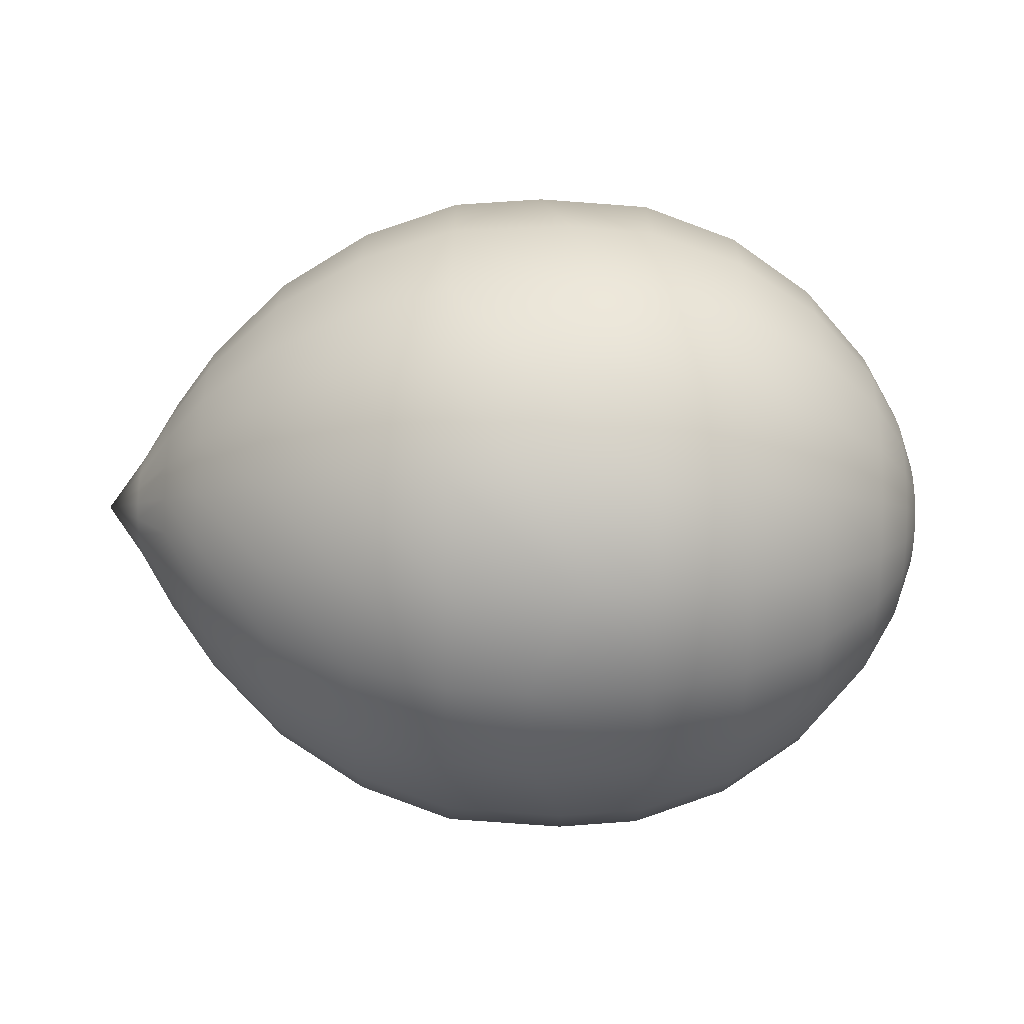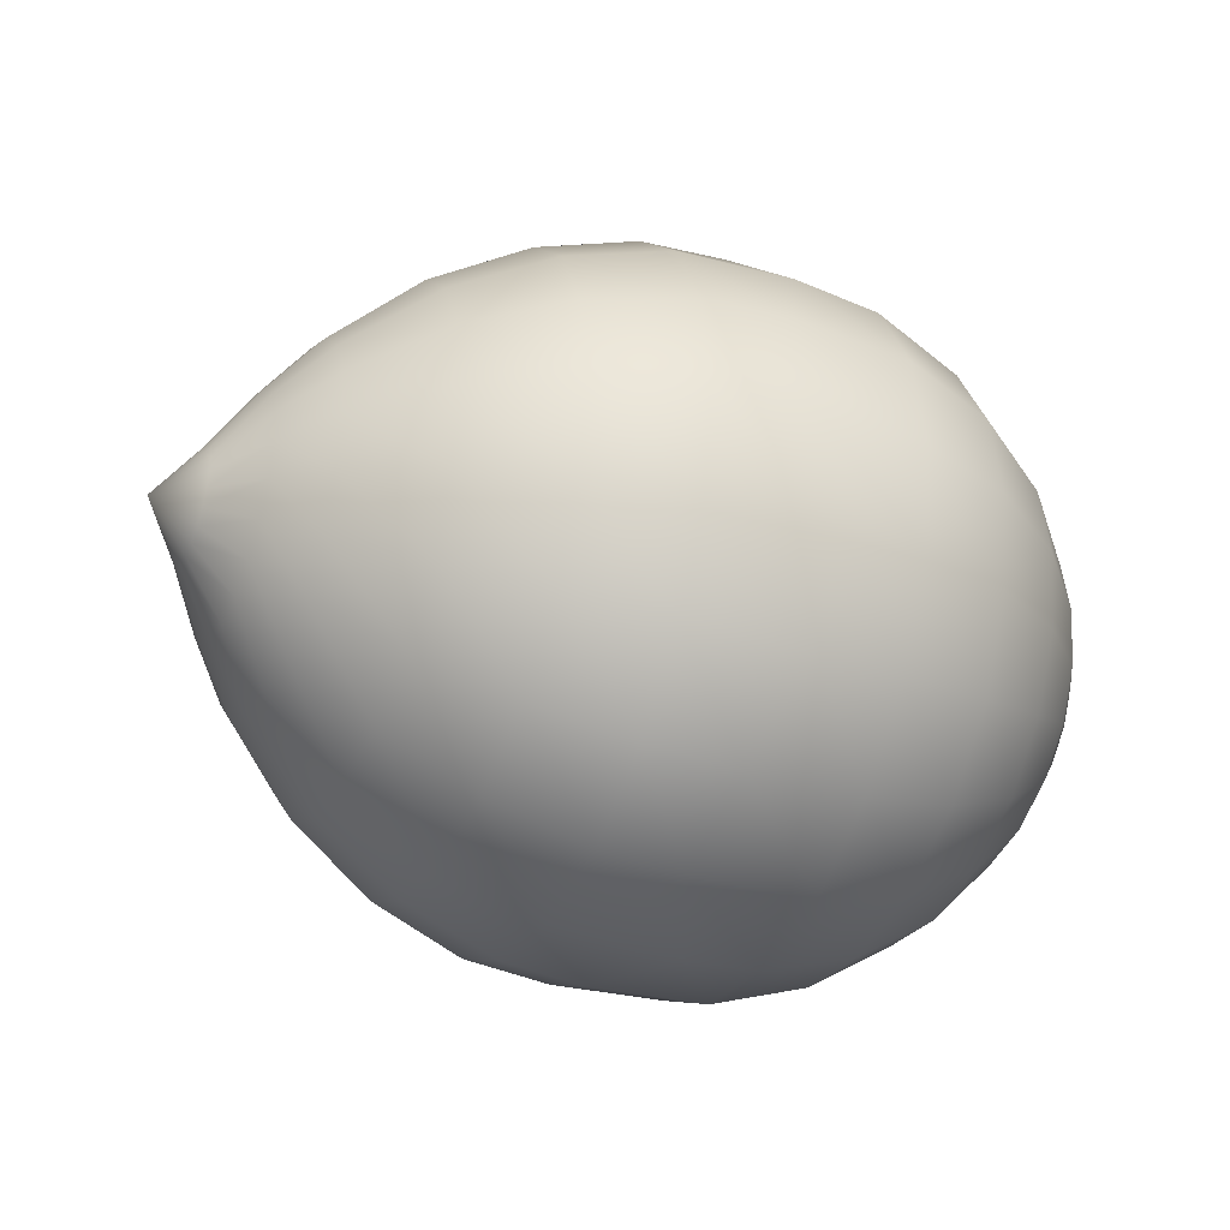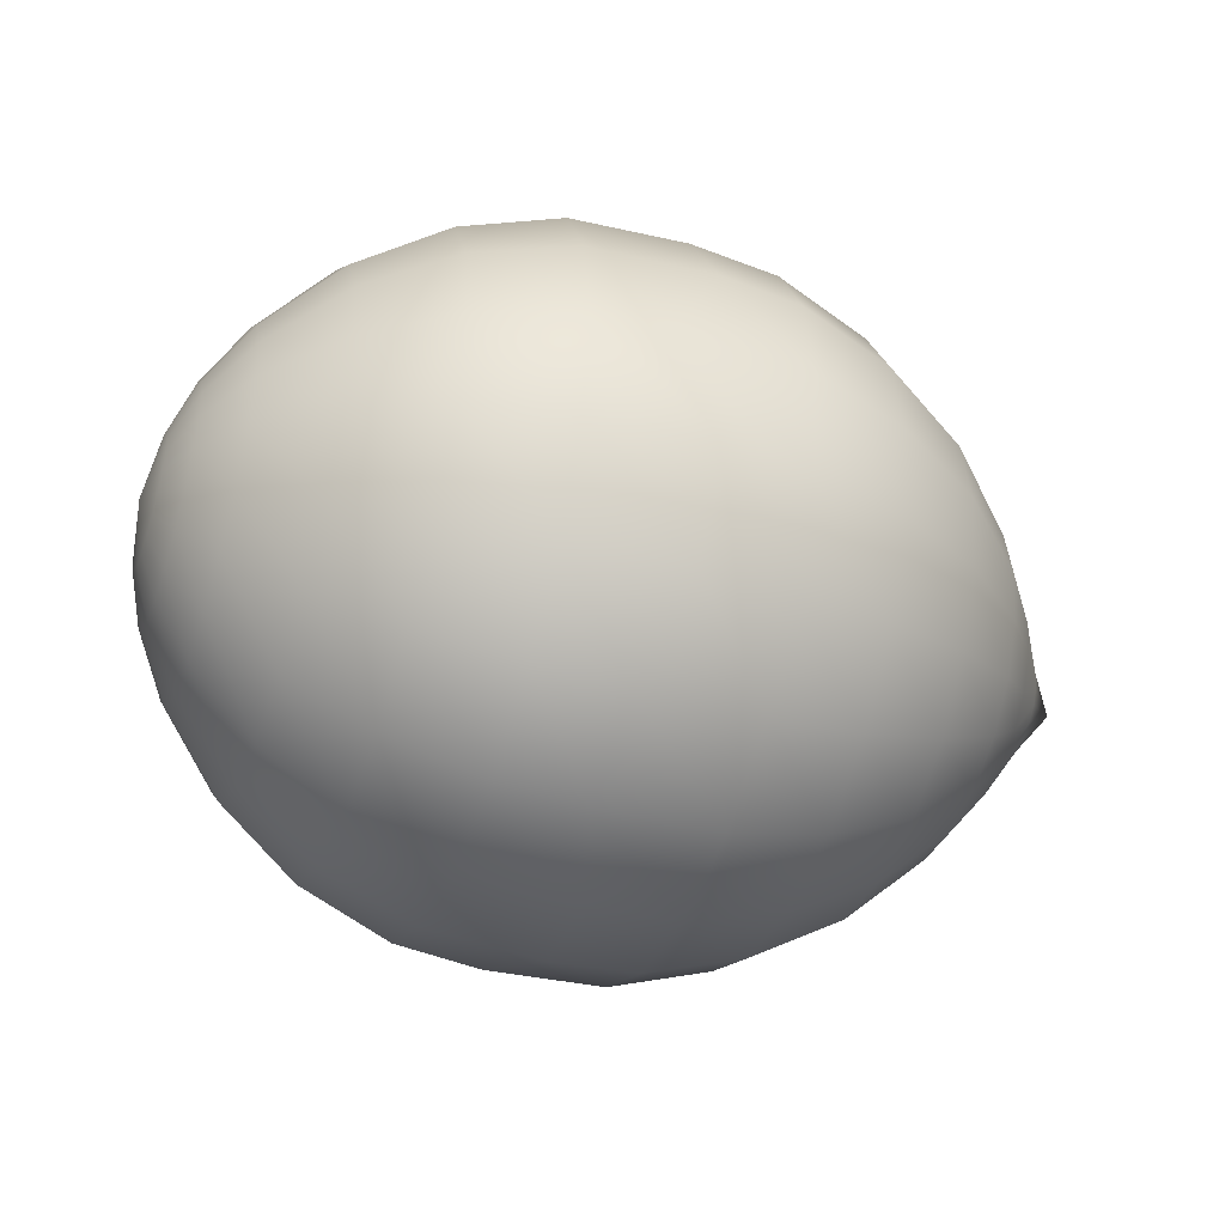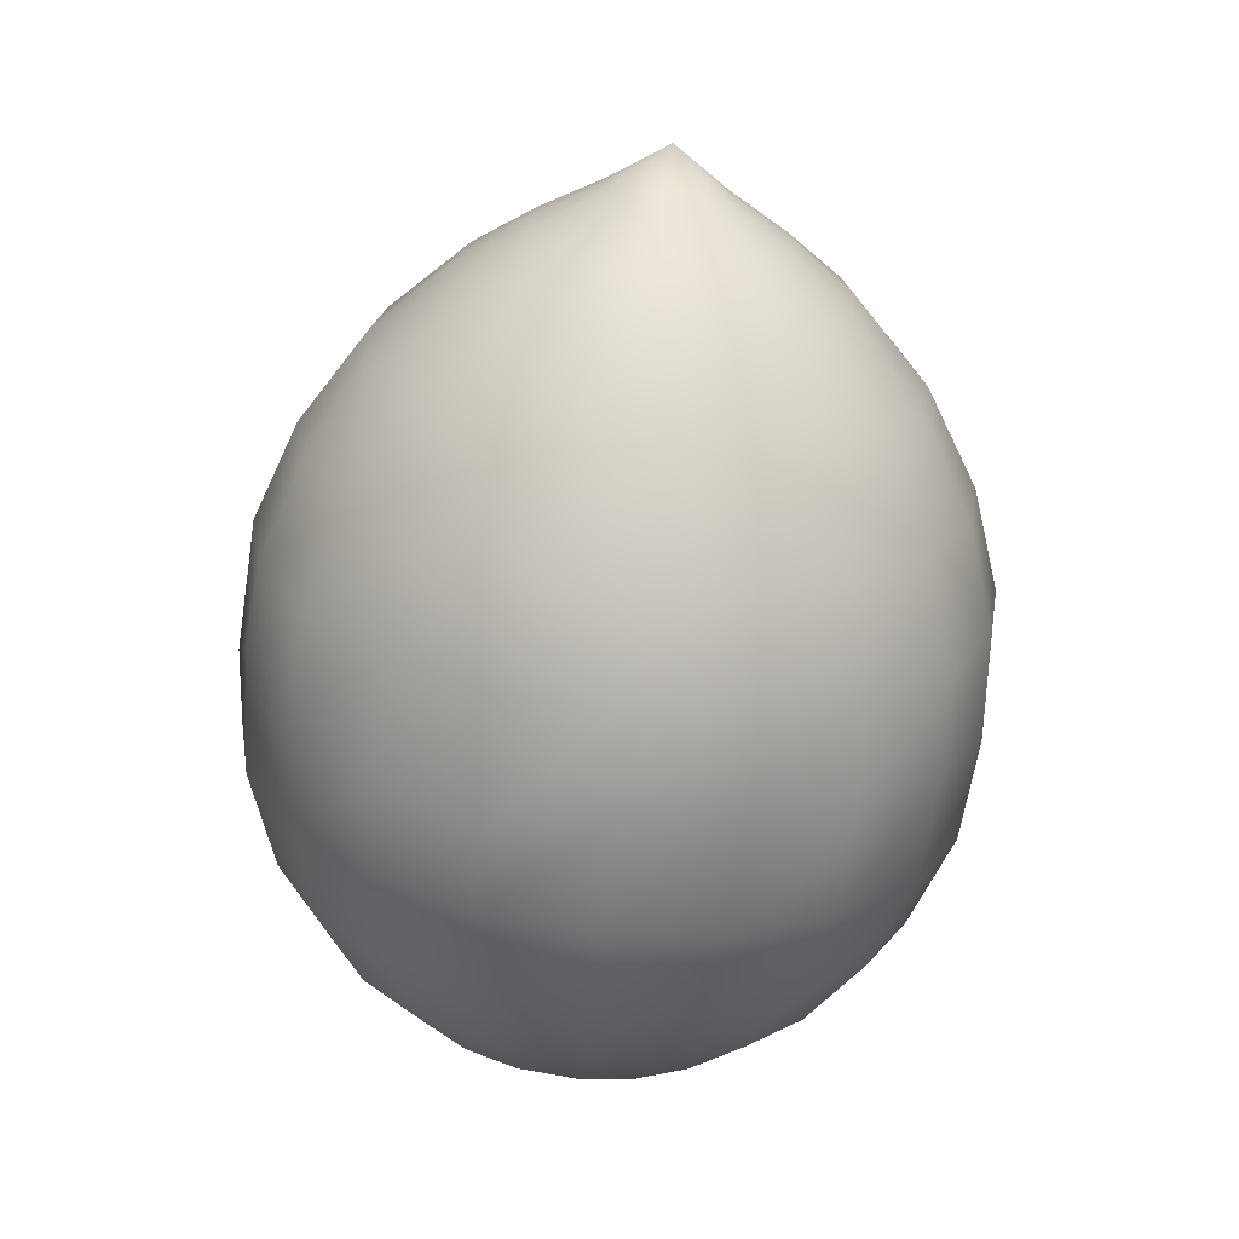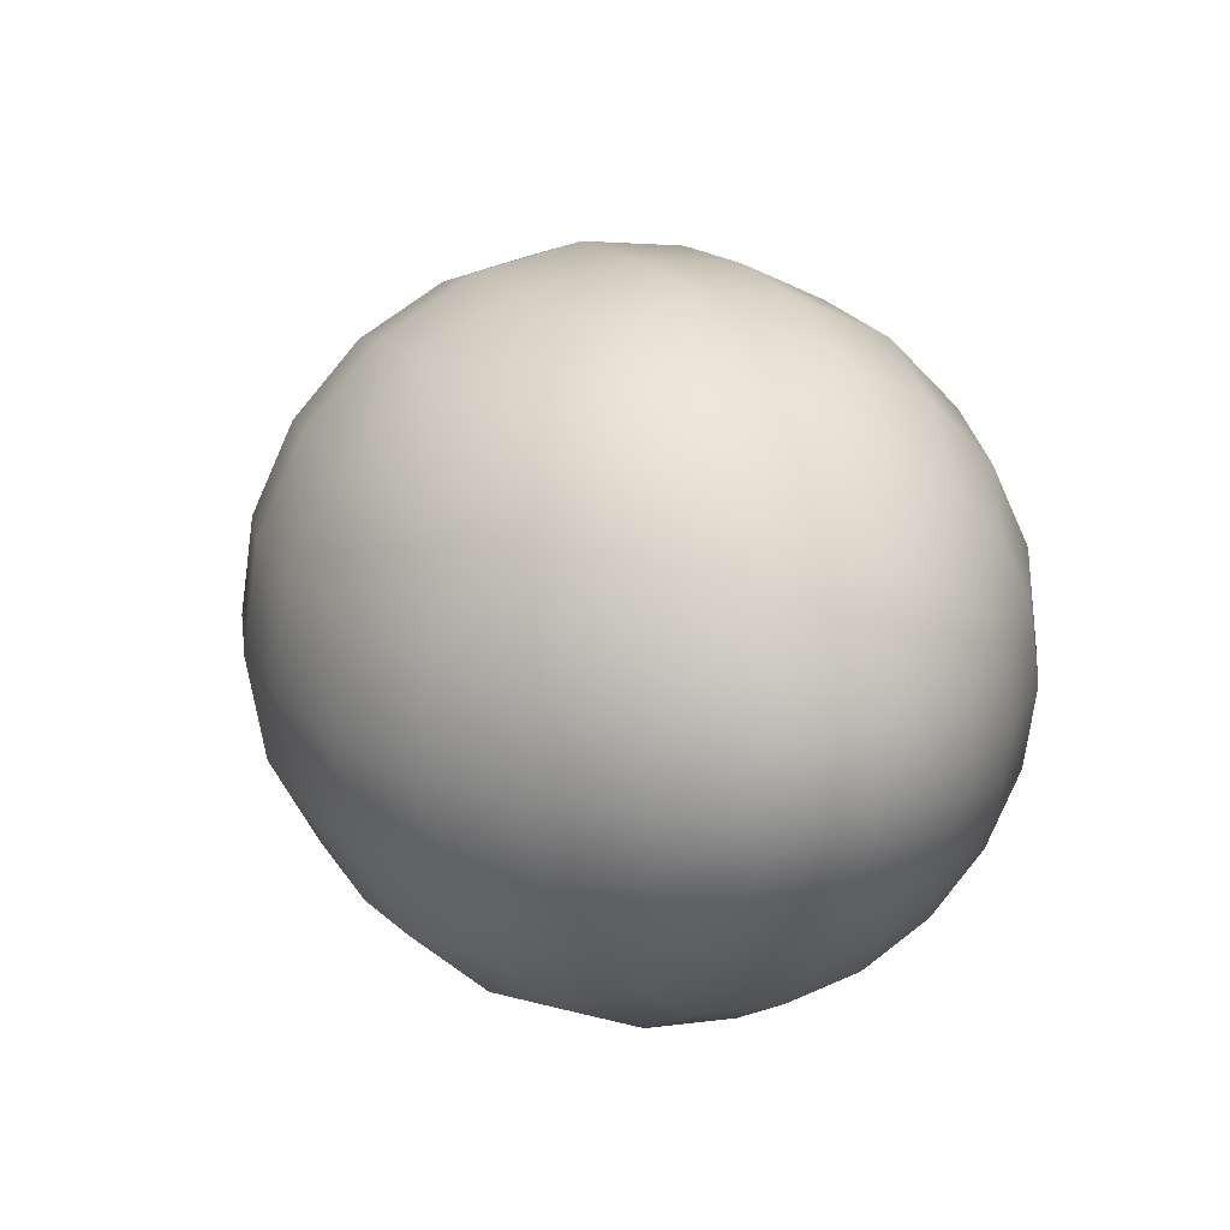
<metadata>
{"format":"obj","ext":"obj","renderer":"f3d","projection":"perspective","resolution":1024,"background":"white","views":[{"elev":-76.8,"azim":179.3,"up":"+Y"},{"elev":-35.2,"azim":156.0,"up":"+Y"},{"elev":-43.0,"azim":-19.4,"up":"+Z"},{"elev":-66.8,"azim":84.1,"up":"+Z"},{"elev":21.8,"azim":-117.6,"up":"+Y"}]}
</metadata>
<code>
g default
v -1.926 0.2146 -0.6502
v -1.926 0.4062 -0.5525
v -1.926 0.5583 -0.4004
v -1.926 0.656 -0.2087
v -1.926 0.6896 0.003702
v -1.926 0.656 0.2162
v -1.926 0.5583 0.4078
v -1.926 0.4062 0.5599
v -1.926 0.2146 0.6576
v -1.926 0.002115 0.6912
v -1.926 -0.2103 0.6576
v -1.926 -0.402 0.5599
v -1.926 -0.5541 0.4078
v -1.926 -0.6517 0.2162
v -1.926 -0.6854 0.003702
v -1.926 -0.6517 -0.2087
v -1.926 -0.5541 -0.4004
v -1.926 -0.402 -0.5525
v -1.926 -0.2103 -0.6502
v -1.926 0.002115 -0.6838
v -1.67 0.3026 -0.921
v -1.67 0.5736 -0.7829
v -1.67 0.7887 -0.5678
v -1.67 0.9268 -0.2968
v -1.67 0.9744 0.003663
v -1.67 0.9268 0.3041
v -1.67 0.7887 0.5752
v -1.67 0.5736 0.7902
v -1.67 0.3026 0.9283
v -1.67 0.002115 0.9759
v -1.67 -0.2983 0.9283
v -1.67 -0.5694 0.7902
v -1.67 -0.7845 0.5752
v -1.67 -0.9226 0.3041
v -1.67 -0.9702 0.003663
v -1.67 -0.9226 -0.2968
v -1.67 -0.7845 -0.5678
v -1.67 -0.5694 -0.7829
v -1.67 -0.2983 -0.921
v -1.67 0.002115 -0.9686
v -1.351 0.3701 -1.129
v -1.351 0.702 -0.9598
v -1.351 0.9655 -0.6963
v -1.351 1.135 -0.3644
v -1.351 1.193 0.003614
v -1.351 1.135 0.3716
v -1.351 0.9655 0.7035
v -1.351 0.702 0.967
v -1.351 0.3701 1.136
v -1.351 0.002115 1.194
v -1.351 -0.3659 1.136
v -1.351 -0.6978 0.967
v -1.351 -0.9613 0.7035
v -1.351 -1.13 0.3716
v -1.351 -1.189 0.003614
v -1.351 -1.13 -0.3644
v -1.351 -0.9613 -0.6963
v -1.351 -0.6978 -0.9598
v -1.351 -0.3659 -1.129
v -1.351 0.002115 -1.187
v -0.9772 0.411 -1.255
v -0.9772 0.7798 -1.067
v -0.9772 1.072 -0.7741
v -0.9771 1.26 -0.4053
v -0.977 1.325 0.003557
v -0.977 1.26 0.4124
v -0.9769 1.072 0.7812
v -0.9769 0.7798 1.074
v -0.9769 0.411 1.262
v -0.9768 0.002115 1.327
v -0.9769 -0.4067 1.262
v -0.9769 -0.7756 1.074
v -0.9769 -1.068 0.7812
v -0.977 -1.256 0.4124
v -0.977 -1.321 0.003557
v -0.9771 -1.256 -0.4053
v -0.9772 -1.068 -0.7741
v -0.9772 -0.7756 -1.067
v -0.9772 -0.4067 -1.255
v -0.9773 0.002115 -1.319
v -0.5151 0.4193 -1.281
v -0.6387 0.7957 -1.089
v -0.5179 1.094 -0.7901
v -0.5793 1.286 -0.4137
v -0.6211 1.352 0.003502
v -0.5791 1.286 0.4207
v -0.5176 1.094 0.7971
v -0.6384 0.7957 1.096
v -0.5147 0.4193 1.288
v -0.5369 0.002115 1.354
v -0.65 -0.4151 1.288
v -0.6432 -0.7915 1.096
v -0.5273 -1.09 0.7971
v -0.4963 -1.282 0.4207
v -0.6893 -1.348 0.003513
v -0.4965 -1.282 -0.4137
v -0.5275 -1.09 -0.7901
v -0.6435 -0.7915 -1.089
v -0.6504 -0.4151 -1.281
v -0.5373 0.002115 -1.347
v -0.1816 0.411 -1.255
v -0.1815 0.7798 -1.067
v -0.1815 1.072 -0.7742
v -0.1814 1.26 -0.4054
v -0.1814 1.325 0.003435
v -0.1813 1.26 0.4123
v -0.1812 1.072 0.7811
v -0.1812 0.7798 1.074
v -0.1812 0.411 1.262
v -0.1812 0.002115 1.326
v -0.1812 -0.4067 1.262
v -0.1812 -0.7756 1.074
v -0.1812 -1.068 0.7811
v -0.1813 -1.256 0.4123
v -0.1814 -1.321 0.003435
v -0.1814 -1.256 -0.4054
v -0.1815 -1.068 -0.7742
v -0.1815 -0.7756 -1.067
v -0.1816 -0.4067 -1.255
v -0.1816 0.002115 -1.32
v 0.1969 0.3701 -1.129
v 0.1969 0.702 -0.96
v 0.197 0.9655 -0.6965
v 0.197 1.135 -0.3646
v 0.1971 1.193 0.003378
v 0.1971 1.135 0.3714
v 0.1972 0.9655 0.7033
v 0.1972 0.702 0.9667
v 0.1973 0.3701 1.136
v 0.1973 0.002115 1.194
v 0.1973 -0.3659 1.136
v 0.1972 -0.6978 0.9667
v 0.1972 -0.9613 0.7033
v 0.1971 -1.13 0.3714
v 0.1971 -1.189 0.003378
v 0.197 -1.13 -0.3646
v 0.197 -0.9613 -0.6965
v 0.1969 -0.6978 -0.96
v 0.1969 -0.3659 -1.129
v 0.1969 0.002115 -1.187
v 0.5478 0.3026 -0.9214
v 0.5478 0.5736 -0.7833
v 0.5478 0.7887 -0.5682
v 0.5479 0.9268 -0.2971
v 0.5479 0.9744 0.003324
v 0.548 0.9268 0.3038
v 0.548 0.7887 0.5748
v 0.548 0.5736 0.7899
v 0.548 0.3026 0.928
v 0.5481 0.002115 0.9756
v 0.548 -0.2983 0.928
v 0.548 -0.5694 0.7899
v 0.548 -0.7845 0.5748
v 0.548 -0.9226 0.3038
v 0.5479 -0.9702 0.003324
v 0.5479 -0.9226 -0.2971
v 0.5478 -0.7845 -0.5682
v 0.5478 -0.5694 -0.7833
v 0.5478 -0.2983 -0.9214
v 0.5478 0.002115 -0.9689
v 0.8441 0.2117 -0.6419
v 0.8441 0.4008 -0.5455
v 0.8441 0.5509 -0.3955
v 0.8442 0.6473 -0.2063
v 0.8442 0.6805 0.003279
v 0.8442 0.6473 0.2129
v 0.8443 0.5509 0.402
v 0.8443 0.4008 0.5521
v 0.8443 0.2117 0.6484
v 0.8443 0.002115 0.6816
v 0.8443 -0.2075 0.6484
v 0.8443 -0.3966 0.5521
v 0.8443 -0.5467 0.402
v 0.8442 -0.6431 0.2129
v 0.8442 -0.6763 0.003279
v 0.8442 -0.6431 -0.2063
v 0.8441 -0.5467 -0.3955
v 0.8441 -0.3966 -0.5455
v 0.8441 -0.2075 -0.6419
v 0.8441 0.002115 -0.6751
v -2.172 0.002115 0.003739
v 1.309 0.002115 0.003208
v -2.065 0.1408 -0.4232
v -2.135 0.0791 -0.2332
v -2.065 0.266 -0.3594
v -2.135 0.1485 -0.1978
v -2.065 0.3653 -0.2601
v -2.135 0.2037 -0.1427
v -2.065 0.429 -0.135
v -2.135 0.239 -0.07325
v -2.065 0.451 0.003723
v -2.135 0.2512 0.003734
v -2.065 0.429 0.1424
v -2.135 0.239 0.08072
v -2.065 0.3653 0.2676
v -2.135 0.2037 0.1502
v -2.065 0.266 0.3669
v -2.135 0.1485 0.2053
v -2.065 0.1408 0.4306
v -2.135 0.0791 0.2407
v -2.065 0.002115 0.4526
v -2.135 0.002115 0.2529
v -2.065 -0.1366 0.4306
v -2.135 -0.07487 0.2407
v -2.065 -0.2617 0.3669
v -2.135 -0.1443 0.2053
v -2.065 -0.361 0.2676
v -2.135 -0.1994 0.1502
v -2.065 -0.4248 0.1424
v -2.135 -0.2348 0.08072
v -2.065 -0.4468 0.003723
v -2.135 -0.247 0.003734
v -2.065 -0.4248 -0.135
v -2.135 -0.2348 -0.07325
v -2.065 -0.361 -0.2601
v -2.135 -0.1994 -0.1427
v -2.065 -0.2617 -0.3594
v -2.135 -0.1443 -0.1978
v -2.065 -0.1366 -0.4232
v -2.135 -0.07487 -0.2332
v -2.065 0.002115 -0.4452
v -2.135 0.002115 -0.2454
v 1.006 0.1428 -0.4298
v 1.155 0.06792 -0.1993
v 1.006 0.2698 -0.3651
v 1.155 0.1273 -0.1691
v 1.006 0.3705 -0.2644
v 1.155 0.1744 -0.1219
v 1.006 0.4352 -0.1375
v 1.155 0.2047 -0.06258
v 1.006 0.4575 0.003254
v 1.155 0.2151 0.003231
v 1.006 0.4352 0.144
v 1.155 0.2047 0.06904
v 1.006 0.3705 0.2709
v 1.155 0.1744 0.1284
v 1.006 0.2698 0.3716
v 1.155 0.1273 0.1755
v 1.006 0.1428 0.4363
v 1.155 0.06792 0.2058
v 1.006 0.002115 0.4586
v 1.155 0.002115 0.2162
v 1.006 -0.1386 0.4363
v 1.155 -0.06369 0.2058
v 1.006 -0.2655 0.3716
v 1.155 -0.1231 0.1755
v 1.006 -0.3663 0.2709
v 1.155 -0.1702 0.1284
v 1.006 -0.431 0.144
v 1.155 -0.2004 0.06904
v 1.006 -0.4532 0.003254
v 1.155 -0.2108 0.003231
v 1.006 -0.431 -0.1375
v 1.155 -0.2004 -0.06258
v 1.006 -0.3663 -0.2644
v 1.155 -0.1702 -0.1219
v 1.006 -0.2655 -0.3651
v 1.155 -0.1231 -0.1691
v 1.006 -0.1386 -0.4298
v 1.155 -0.06369 -0.1993
v 1.006 0.002115 -0.4521
v 1.155 0.002115 -0.2097
g FoodTallRLowerArm
f 1 2 22 21
f 2 3 23 22
f 3 4 24 23
f 4 5 25 24
f 5 6 26 25
f 6 7 27 26
f 7 8 28 27
f 8 9 29 28
f 9 10 30 29
f 10 11 31 30
f 11 12 32 31
f 12 13 33 32
f 13 14 34 33
f 14 15 35 34
f 15 16 36 35
f 16 17 37 36
f 17 18 38 37
f 18 19 39 38
f 19 20 40 39
f 20 1 21 40
f 21 22 42 41
f 22 23 43 42
f 23 24 44 43
f 24 25 45 44
f 25 26 46 45
f 26 27 47 46
f 27 28 48 47
f 28 29 49 48
f 29 30 50 49
f 30 31 51 50
f 31 32 52 51
f 32 33 53 52
f 33 34 54 53
f 34 35 55 54
f 35 36 56 55
f 36 37 57 56
f 37 38 58 57
f 38 39 59 58
f 39 40 60 59
f 40 21 41 60
f 41 42 62 61
f 42 43 63 62
f 43 44 64 63
f 44 45 65 64
f 45 46 66 65
f 46 47 67 66
f 47 48 68 67
f 48 49 69 68
f 49 50 70 69
f 50 51 71 70
f 51 52 72 71
f 52 53 73 72
f 53 54 74 73
f 54 55 75 74
f 55 56 76 75
f 56 57 77 76
f 57 58 78 77
f 58 59 79 78
f 59 60 80 79
f 60 41 61 80
f 61 62 82 81
f 62 63 83 82
f 63 64 84 83
f 64 65 85 84
f 65 66 86 85
f 66 67 87 86
f 67 68 88 87
f 68 69 89 88
f 69 70 90 89
f 70 71 91 90
f 71 72 92 91
f 72 73 93 92
f 73 74 94 93
f 74 75 95 94
f 75 76 96 95
f 76 77 97 96
f 77 78 98 97
f 78 79 99 98
f 79 80 100 99
f 80 61 81 100
f 81 82 102 101
f 82 83 103 102
f 83 84 104 103
f 84 85 105 104
f 85 86 106 105
f 86 87 107 106
f 87 88 108 107
f 88 89 109 108
f 89 90 110 109
f 90 91 111 110
f 91 92 112 111
f 92 93 113 112
f 93 94 114 113
f 94 95 115 114
f 95 96 116 115
f 96 97 117 116
f 97 98 118 117
f 98 99 119 118
f 99 100 120 119
f 100 81 101 120
f 101 102 122 121
f 102 103 123 122
f 103 104 124 123
f 104 105 125 124
f 105 106 126 125
f 106 107 127 126
f 107 108 128 127
f 108 109 129 128
f 109 110 130 129
f 110 111 131 130
f 111 112 132 131
f 112 113 133 132
f 113 114 134 133
f 114 115 135 134
f 115 116 136 135
f 116 117 137 136
f 117 118 138 137
f 118 119 139 138
f 119 120 140 139
f 120 101 121 140
f 121 122 142 141
f 122 123 143 142
f 123 124 144 143
f 124 125 145 144
f 125 126 146 145
f 126 127 147 146
f 127 128 148 147
f 128 129 149 148
f 129 130 150 149
f 130 131 151 150
f 131 132 152 151
f 132 133 153 152
f 133 134 154 153
f 134 135 155 154
f 135 136 156 155
f 136 137 157 156
f 137 138 158 157
f 138 139 159 158
f 139 140 160 159
f 140 121 141 160
f 141 142 162 161
f 142 143 163 162
f 143 144 164 163
f 144 145 165 164
f 145 146 166 165
f 146 147 167 166
f 147 148 168 167
f 148 149 169 168
f 149 150 170 169
f 150 151 171 170
f 151 152 172 171
f 152 153 173 172
f 153 154 174 173
f 154 155 175 174
f 155 156 176 175
f 156 157 177 176
f 157 158 178 177
f 158 159 179 178
f 159 160 180 179
f 160 141 161 180
f 183 184 186 185
f 184 183 221 222
f 185 186 188 187
f 187 188 190 189
f 189 190 192 191
f 191 192 194 193
f 193 194 196 195
f 195 196 198 197
f 197 198 200 199
f 199 200 202 201
f 201 202 204 203
f 203 204 206 205
f 205 206 208 207
f 207 208 210 209
f 209 210 212 211
f 211 212 214 213
f 213 214 216 215
f 215 216 218 217
f 217 218 220 219
f 219 220 222 221
f 183 185 2 1
f 185 187 3 2
f 187 189 4 3
f 189 191 5 4
f 191 193 6 5
f 193 195 7 6
f 195 197 8 7
f 197 199 9 8
f 199 201 10 9
f 201 203 11 10
f 203 205 12 11
f 205 207 13 12
f 207 209 14 13
f 209 211 15 14
f 211 213 16 15
f 213 215 17 16
f 215 217 18 17
f 217 219 19 18
f 219 221 20 19
f 221 183 1 20
f 186 184 181
f 188 186 181
f 190 188 181
f 192 190 181
f 194 192 181
f 196 194 181
f 198 196 181
f 200 198 181
f 202 200 181
f 204 202 181
f 206 204 181
f 208 206 181
f 210 208 181
f 212 210 181
f 214 212 181
f 216 214 181
f 218 216 181
f 220 218 181
f 222 220 181
f 184 222 181
f 223 224 262 261
f 224 223 225 226
f 226 225 227 228
f 228 227 229 230
f 230 229 231 232
f 232 231 233 234
f 234 233 235 236
f 236 235 237 238
f 238 237 239 240
f 240 239 241 242
f 242 241 243 244
f 244 243 245 246
f 246 245 247 248
f 248 247 249 250
f 250 249 251 252
f 252 251 253 254
f 254 253 255 256
f 256 255 257 258
f 258 257 259 260
f 260 259 261 262
f 161 162 225 223
f 162 163 227 225
f 163 164 229 227
f 164 165 231 229
f 165 166 233 231
f 166 167 235 233
f 167 168 237 235
f 168 169 239 237
f 169 170 241 239
f 170 171 243 241
f 171 172 245 243
f 172 173 247 245
f 173 174 249 247
f 174 175 251 249
f 175 176 253 251
f 176 177 255 253
f 177 178 257 255
f 178 179 259 257
f 179 180 261 259
f 180 161 223 261
f 224 226 182
f 226 228 182
f 228 230 182
f 230 232 182
f 232 234 182
f 234 236 182
f 236 238 182
f 238 240 182
f 240 242 182
f 242 244 182
f 244 246 182
f 246 248 182
f 248 250 182
f 250 252 182
f 252 254 182
f 254 256 182
f 256 258 182
f 258 260 182
f 260 262 182
f 262 224 182

</code>
